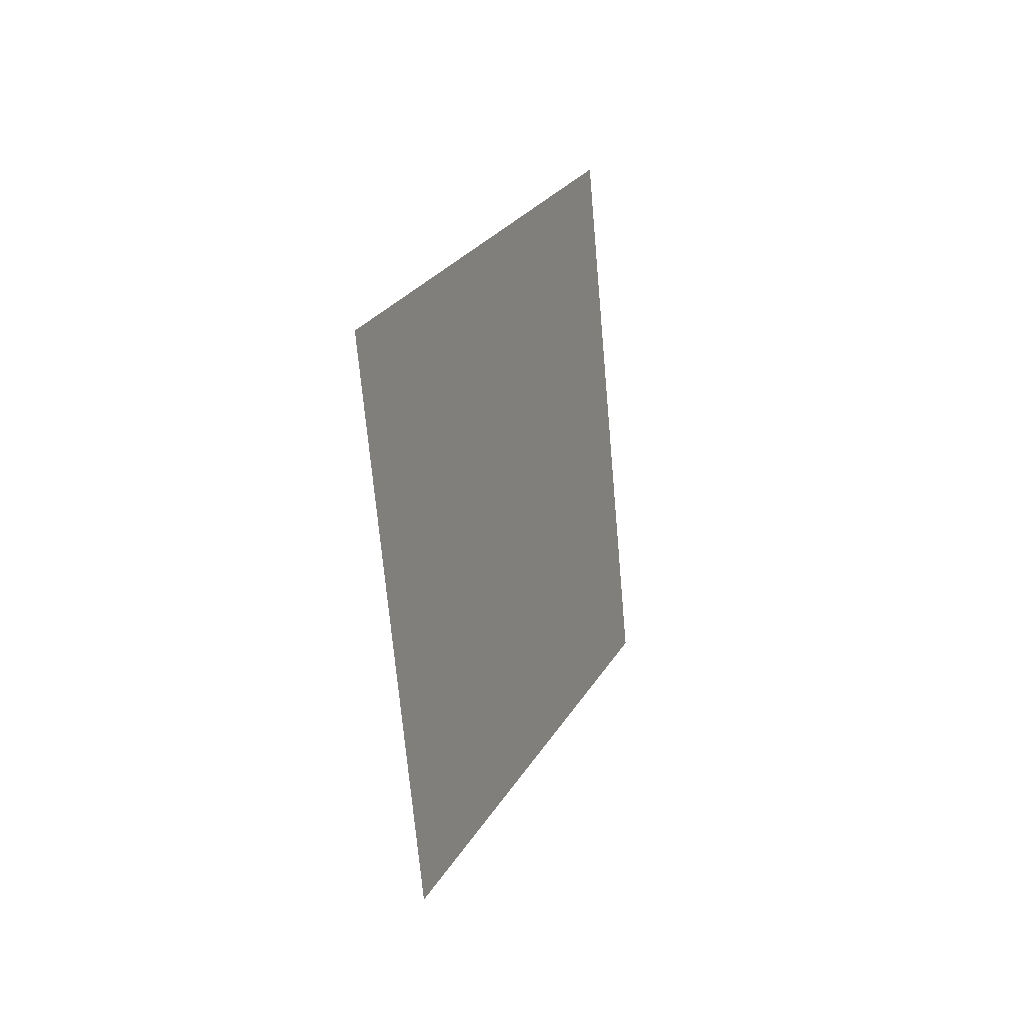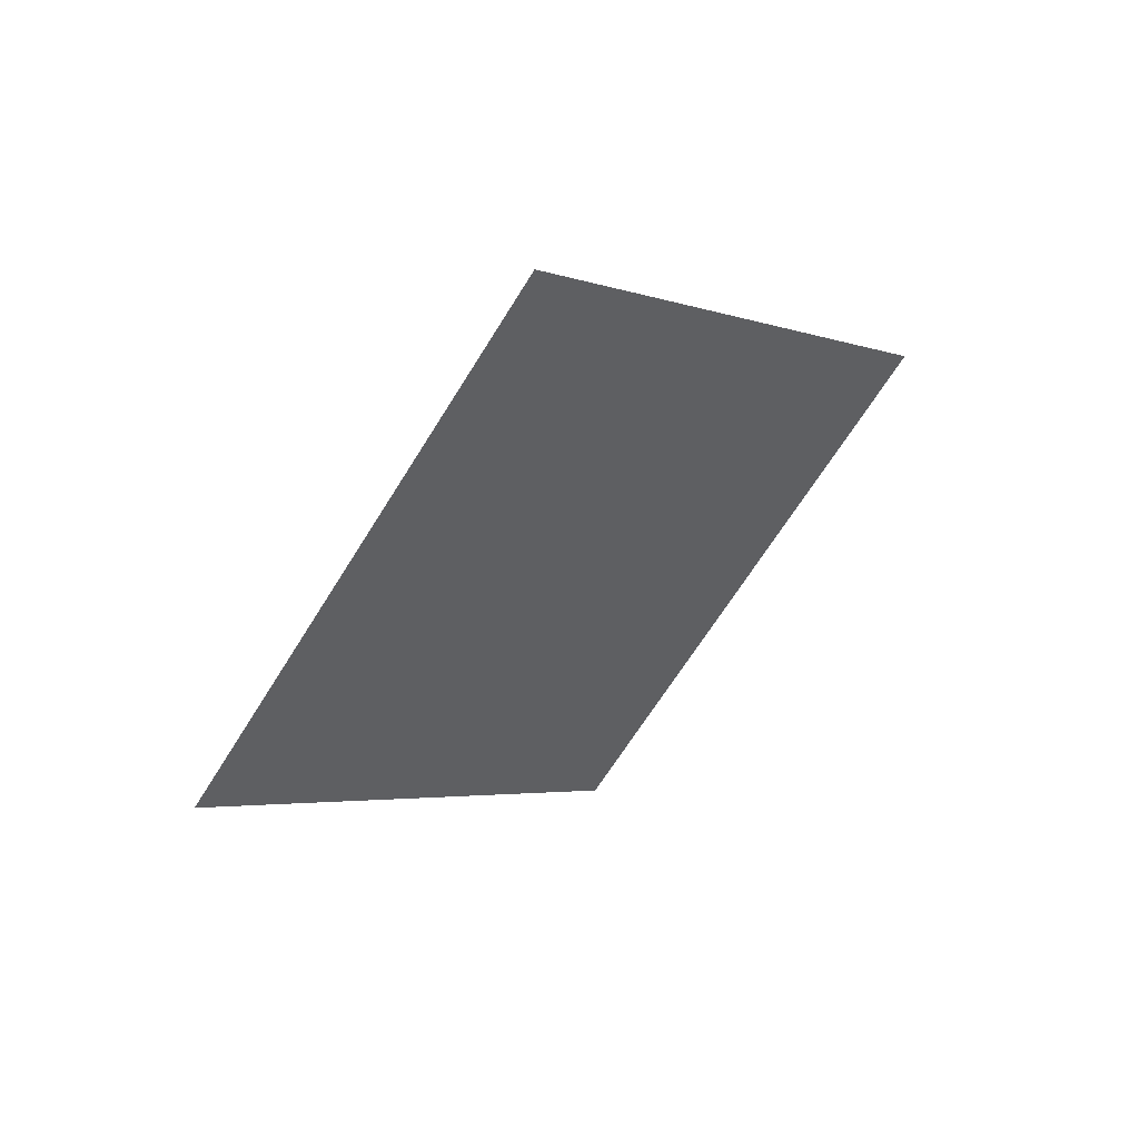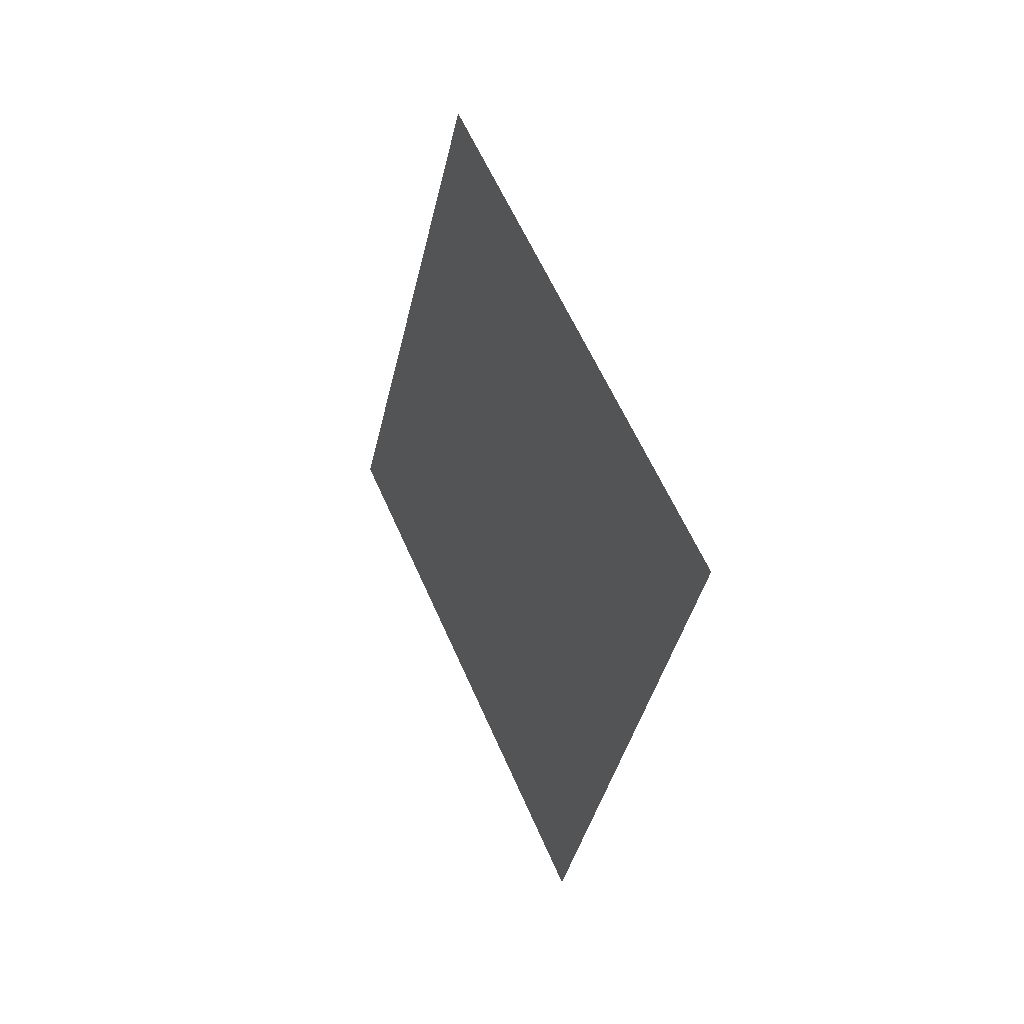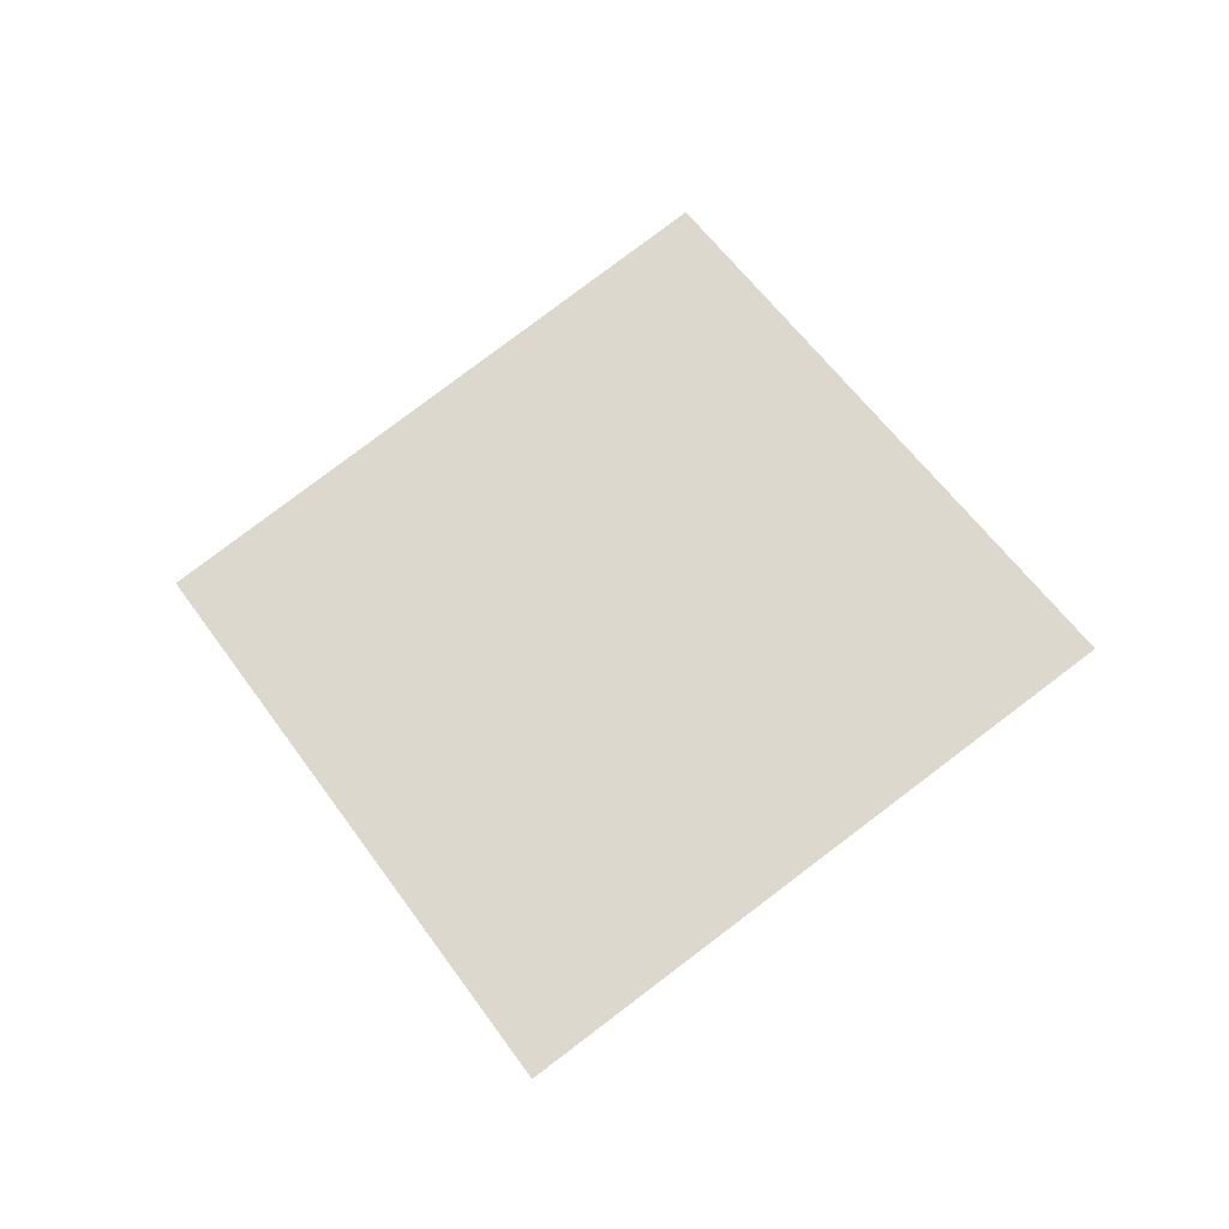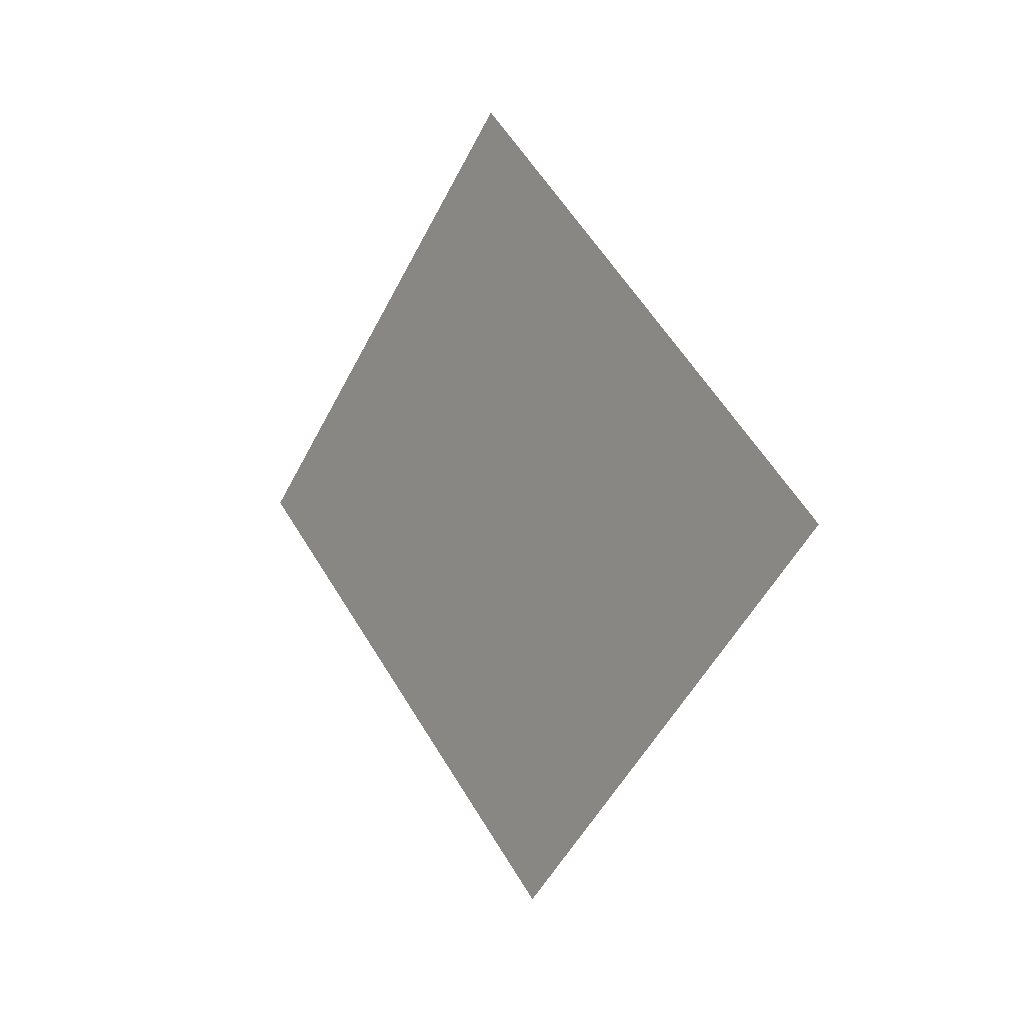
<metadata>
{"format":"obj","ext":"obj","renderer":"f3d","projection":"perspective","resolution":1024,"background":"white","views":[{"elev":-30.7,"azim":-175.1,"up":"+Z"},{"elev":70.3,"azim":39.4,"up":"+Z"},{"elev":-2.6,"azim":141.7,"up":"+Y"},{"elev":-9.5,"azim":88.6,"up":"+Z"},{"elev":-10.9,"azim":124.2,"up":"+Y"}]}
</metadata>
<code>
o Plane.070_Plane.850
v 0.3274 0.1137 1.09
v 0.3134 -0.4407 0.6711
v 0.5616 0.504 0.5648
v 0.5476 -0.05033 0.1463
f 2 3 1
f 2 4 3

</code>
